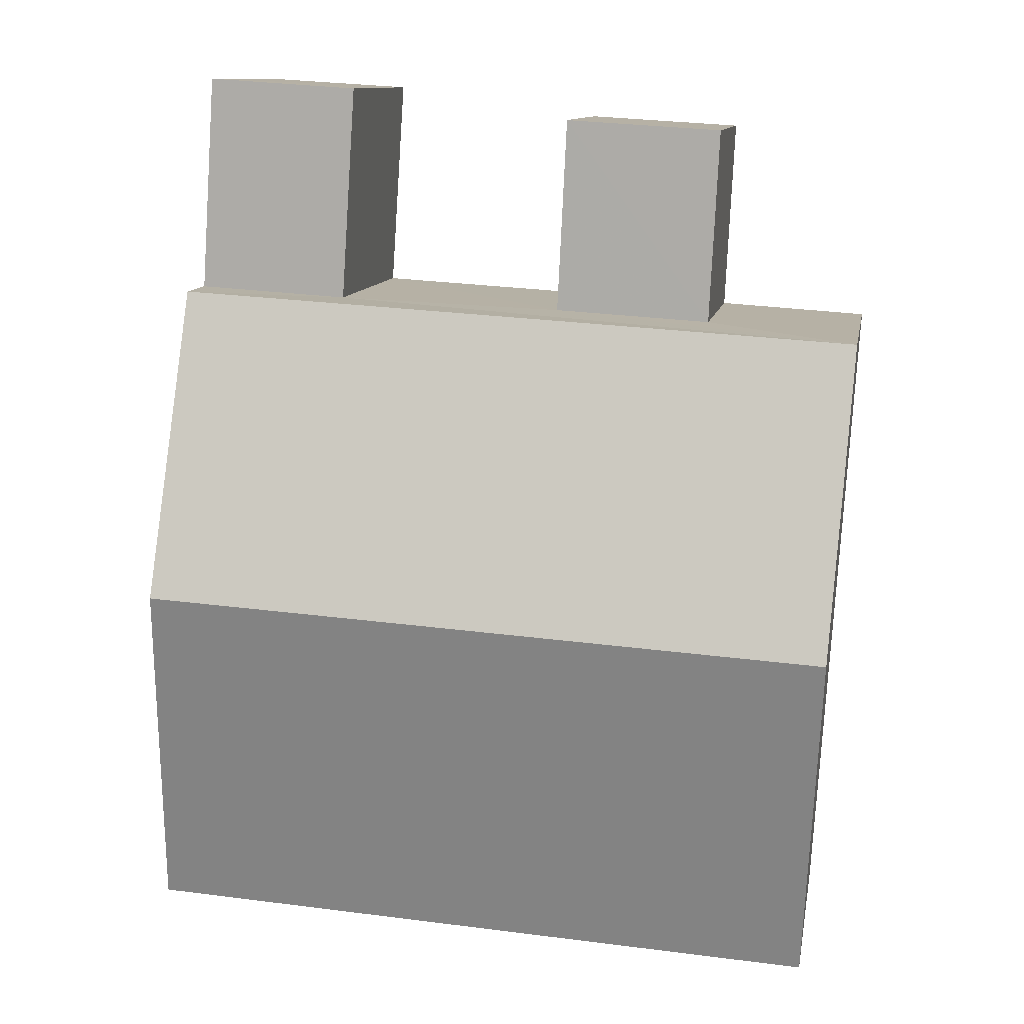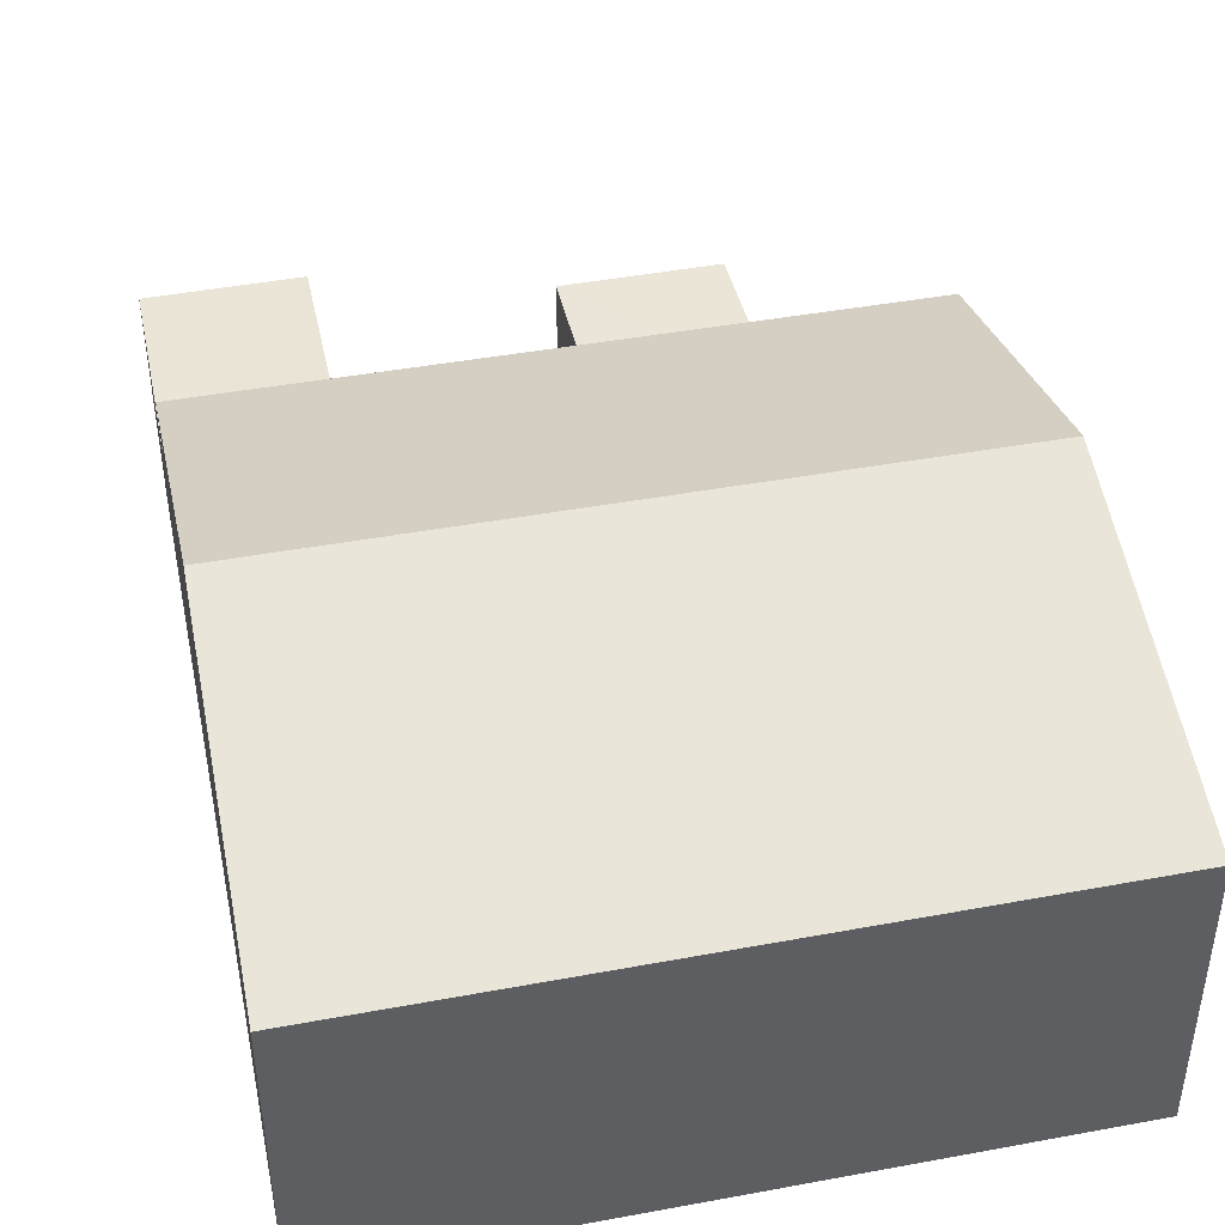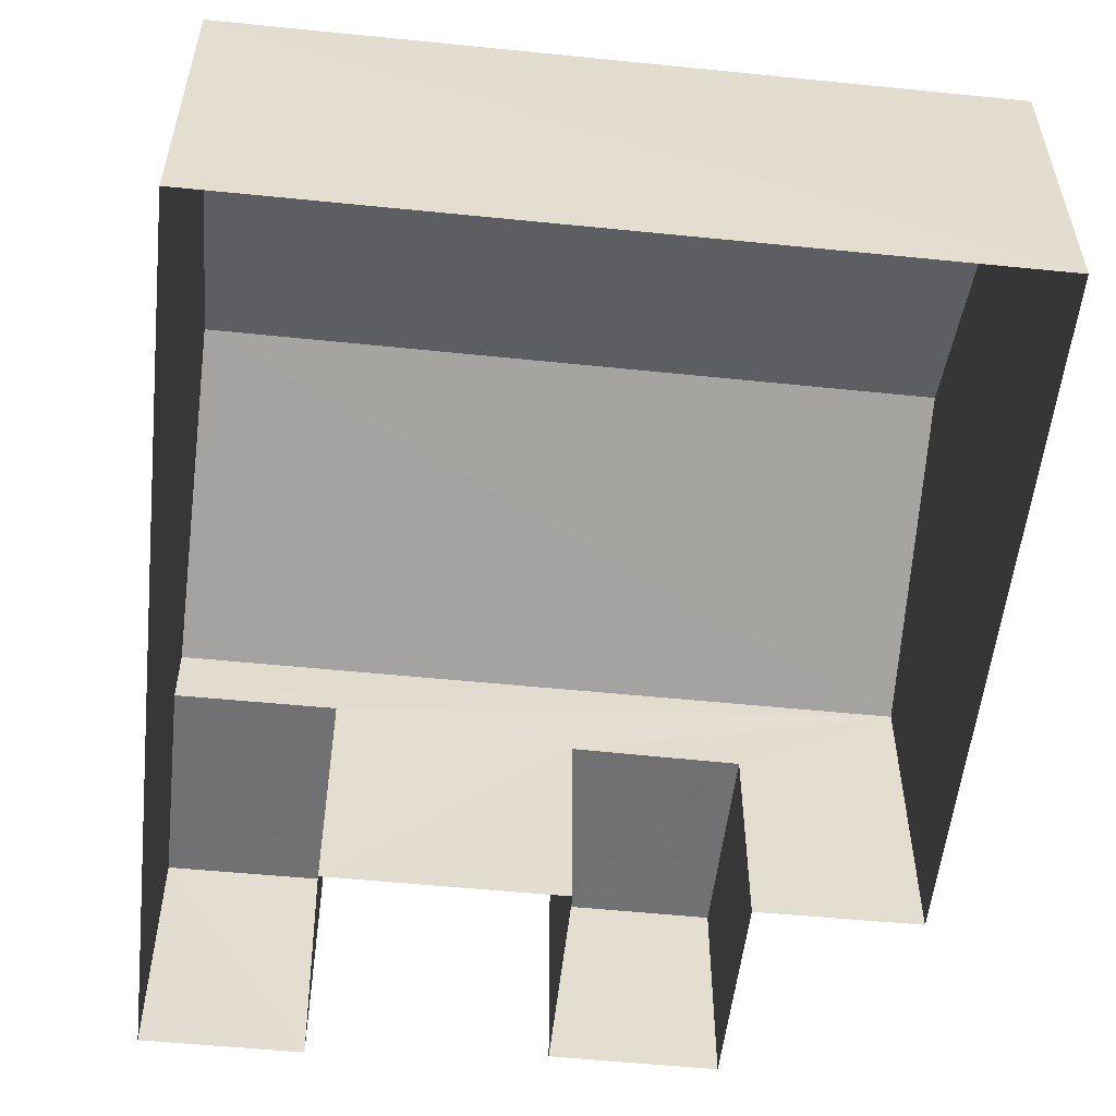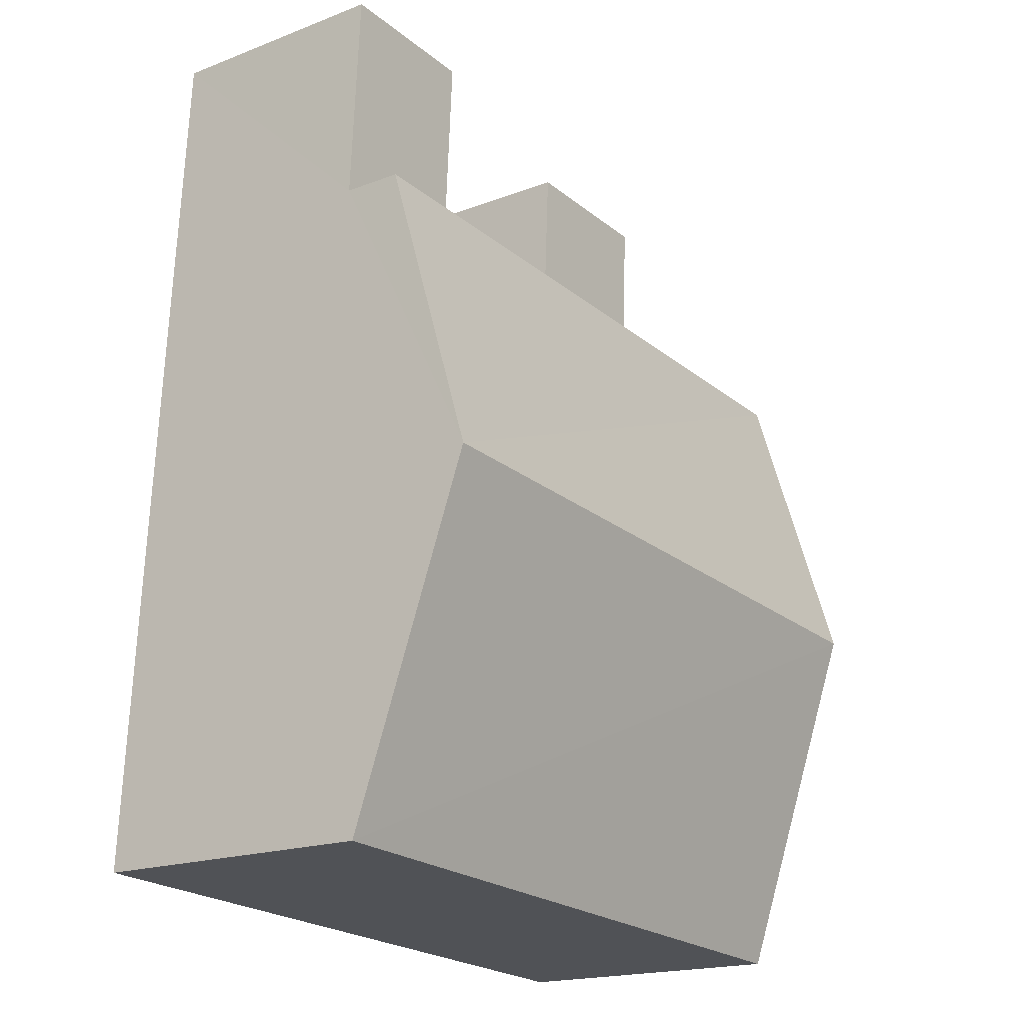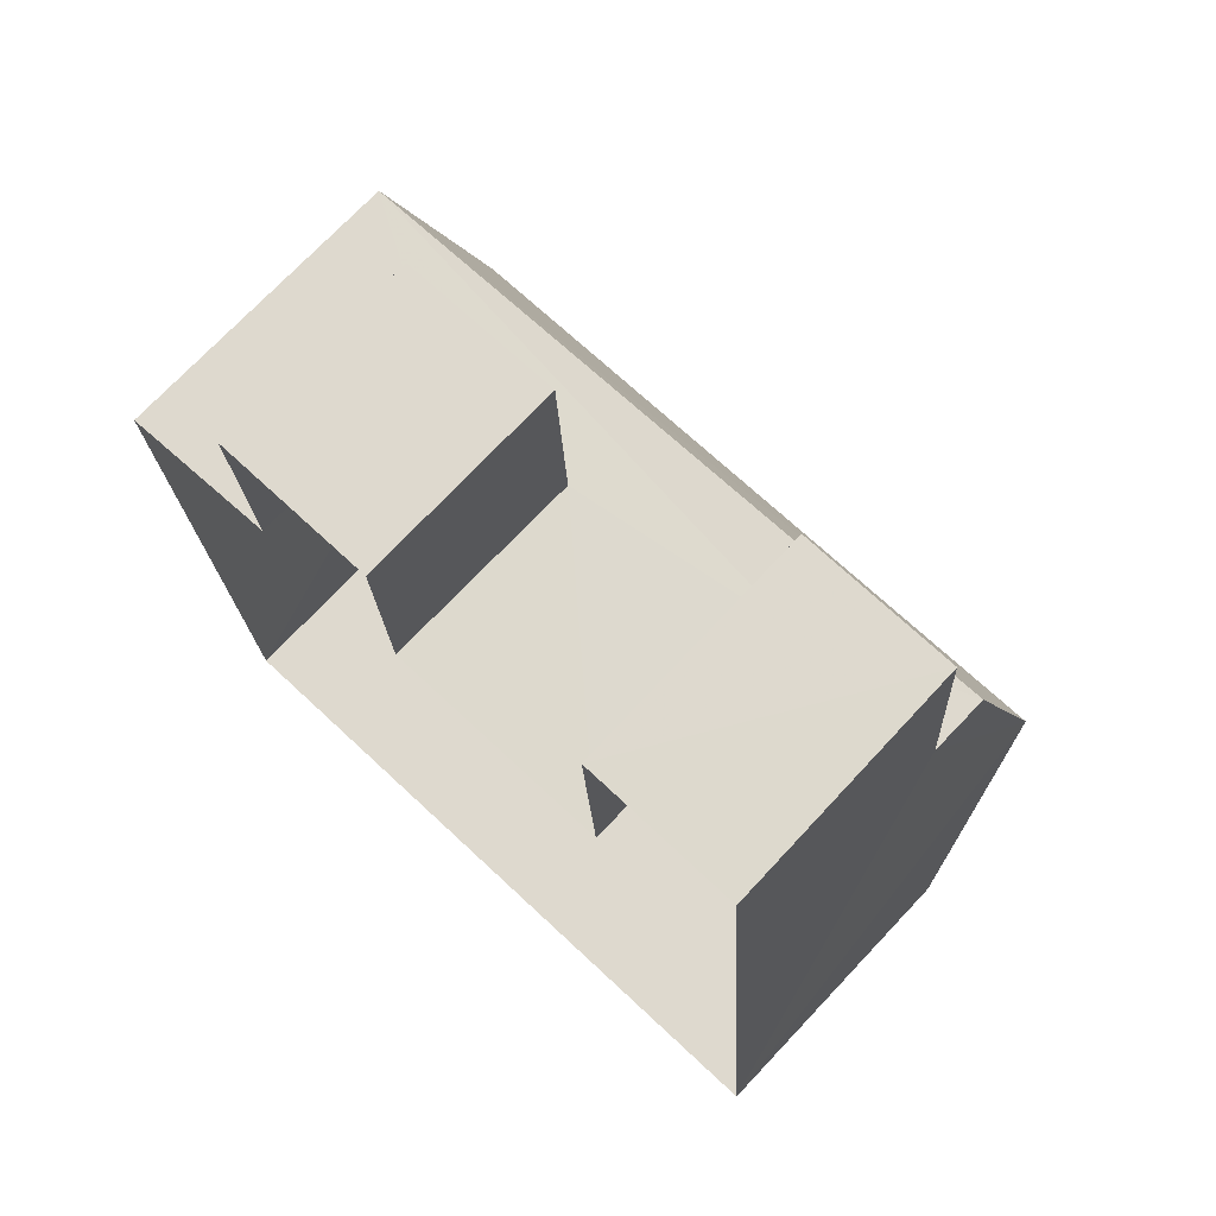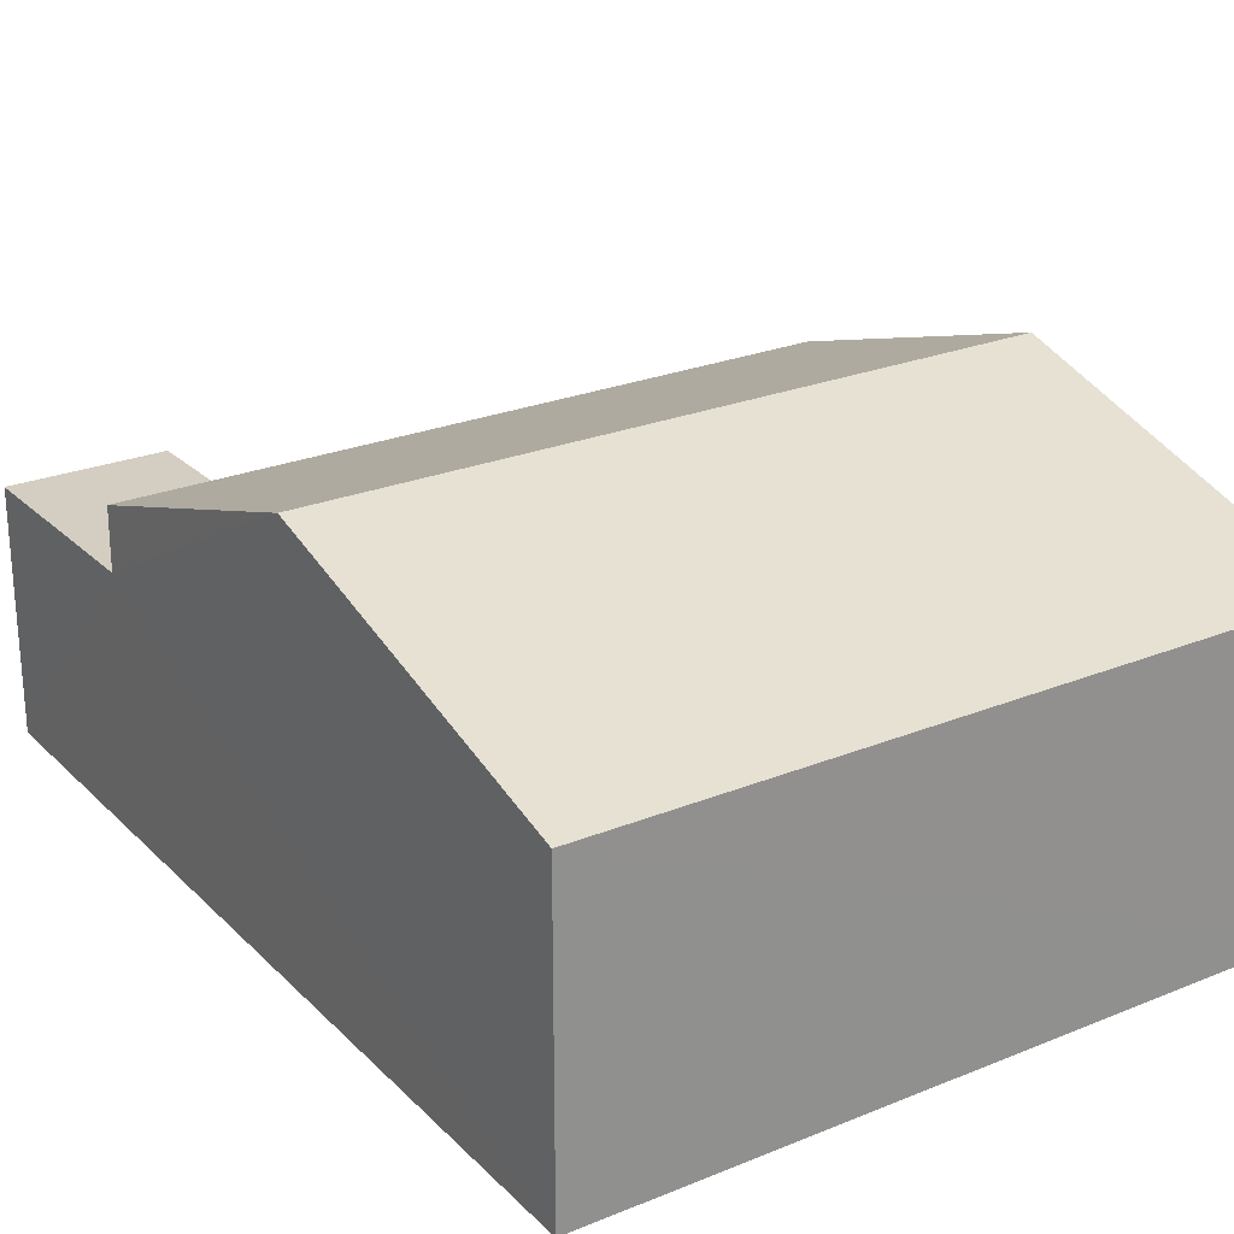
<metadata>
{"format":"obj","ext":"obj","renderer":"f3d","projection":"perspective","resolution":1024,"background":"white","views":[{"elev":11.1,"azim":9.9,"up":"+Y"},{"elev":44.5,"azim":-15.5,"up":"+Z"},{"elev":-55.0,"azim":-9.6,"up":"+Z"},{"elev":-18.2,"azim":-53.5,"up":"+Y"},{"elev":73.1,"azim":-136.7,"up":"+Y"},{"elev":25.0,"azim":-36.8,"up":"+Z"}]}
</metadata>
<code>
v -3.729e+05 -1.057e+05 21.79
v -3.729e+05 -1.057e+05 21.79
v -3.729e+05 -1.057e+05 21.79
v -3.729e+05 -1.057e+05 21.79
v -3.729e+05 -1.057e+05 21.79
v -3.729e+05 -1.057e+05 21.79
v -3.729e+05 -1.057e+05 21.79
v -3.729e+05 -1.057e+05 21.79
v -3.729e+05 -1.057e+05 21.79
v -3.729e+05 -1.057e+05 21.79
v -3.729e+05 -1.057e+05 25.39
v -3.729e+05 -1.057e+05 25.39
v -3.729e+05 -1.057e+05 26.6
v -3.729e+05 -1.057e+05 26.6
v -3.729e+05 -1.057e+05 24.27
v -3.729e+05 -1.057e+05 24.27
v -3.729e+05 -1.057e+05 24.27
v -3.729e+05 -1.057e+05 24.27
v -3.729e+05 -1.057e+05 25.39
v -3.729e+05 -1.057e+05 25.39
v -3.729e+05 -1.057e+05 24.67
v -3.729e+05 -1.057e+05 24.67
v -3.729e+05 -1.057e+05 24.67
v -3.729e+05 -1.057e+05 24.67
f 1 2 3
f 2 4 3
f 5 6 1
f 7 8 6
f 9 10 7
f 9 7 5
f 5 1 3
f 7 6 5
f 11 12 13
f 14 11 13
f 15 16 17
f 18 15 17
f 19 20 14
f 13 19 14
f 21 22 23
f 21 24 22
f 24 4 22
f 24 3 4
f 12 6 13
f 6 8 13
f 8 19 13
f 11 14 1
f 1 21 2
f 14 20 21
f 2 21 23
f 1 14 21
f 23 4 2
f 23 22 4
f 17 10 9
f 17 16 10
f 18 17 9
f 5 18 9
f 21 20 24
f 3 24 18
f 5 3 18
f 24 20 19
f 7 15 8
f 8 15 19
f 15 18 19
f 18 24 19
f 15 10 16
f 15 7 10
f 11 1 6
f 12 11 6

</code>
